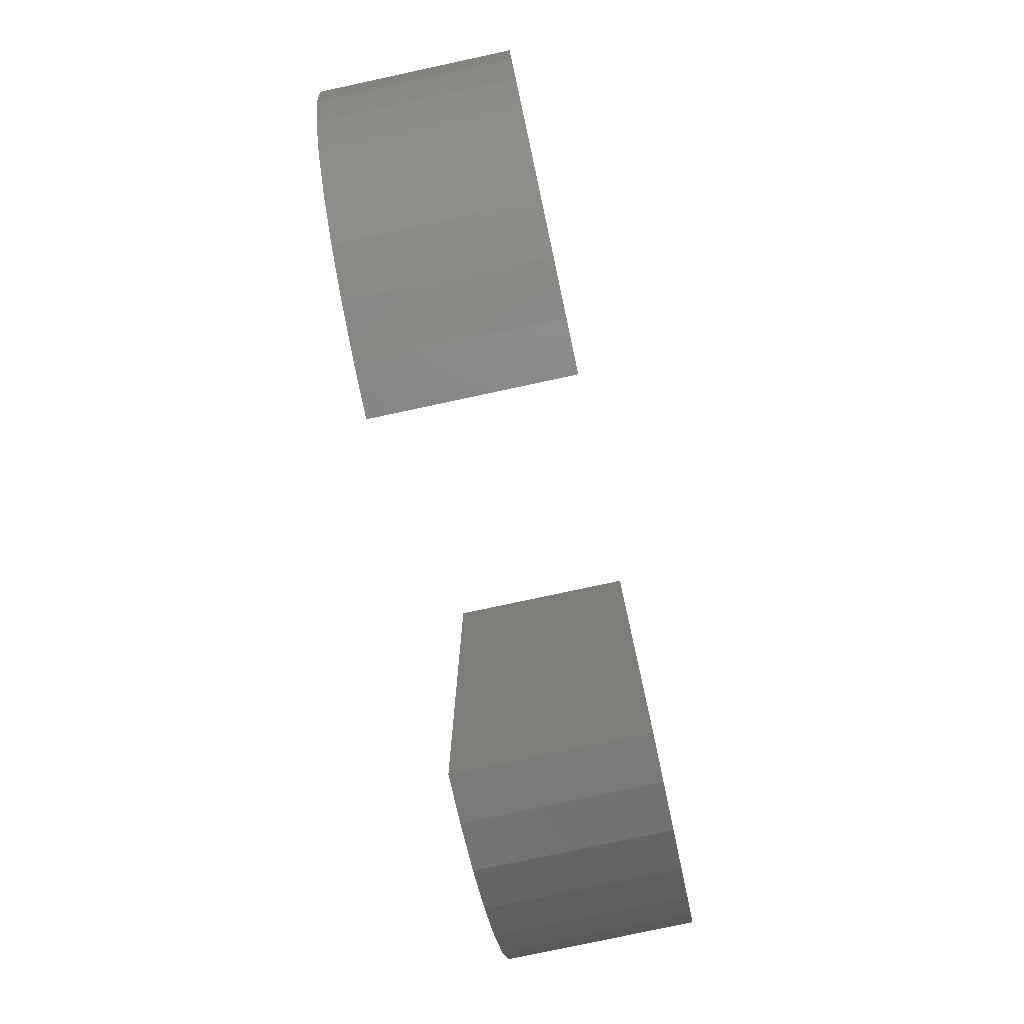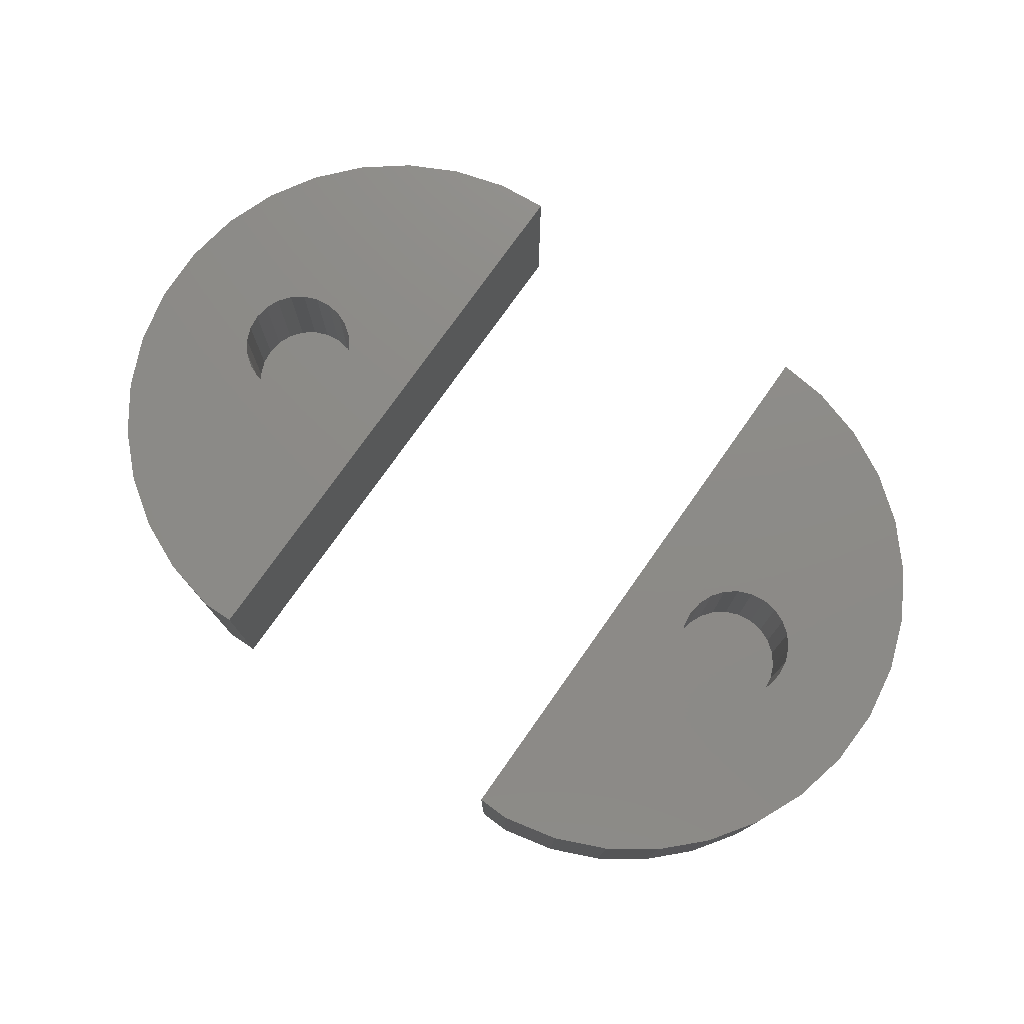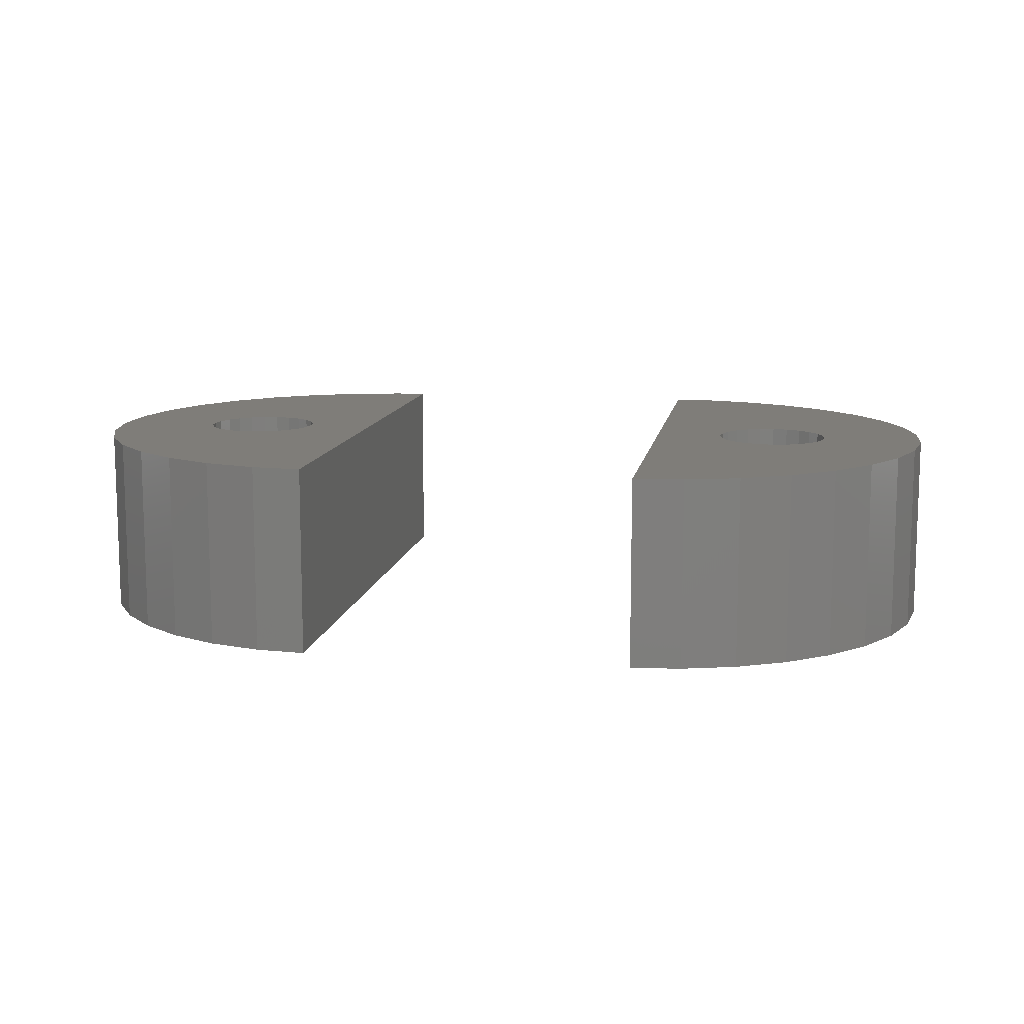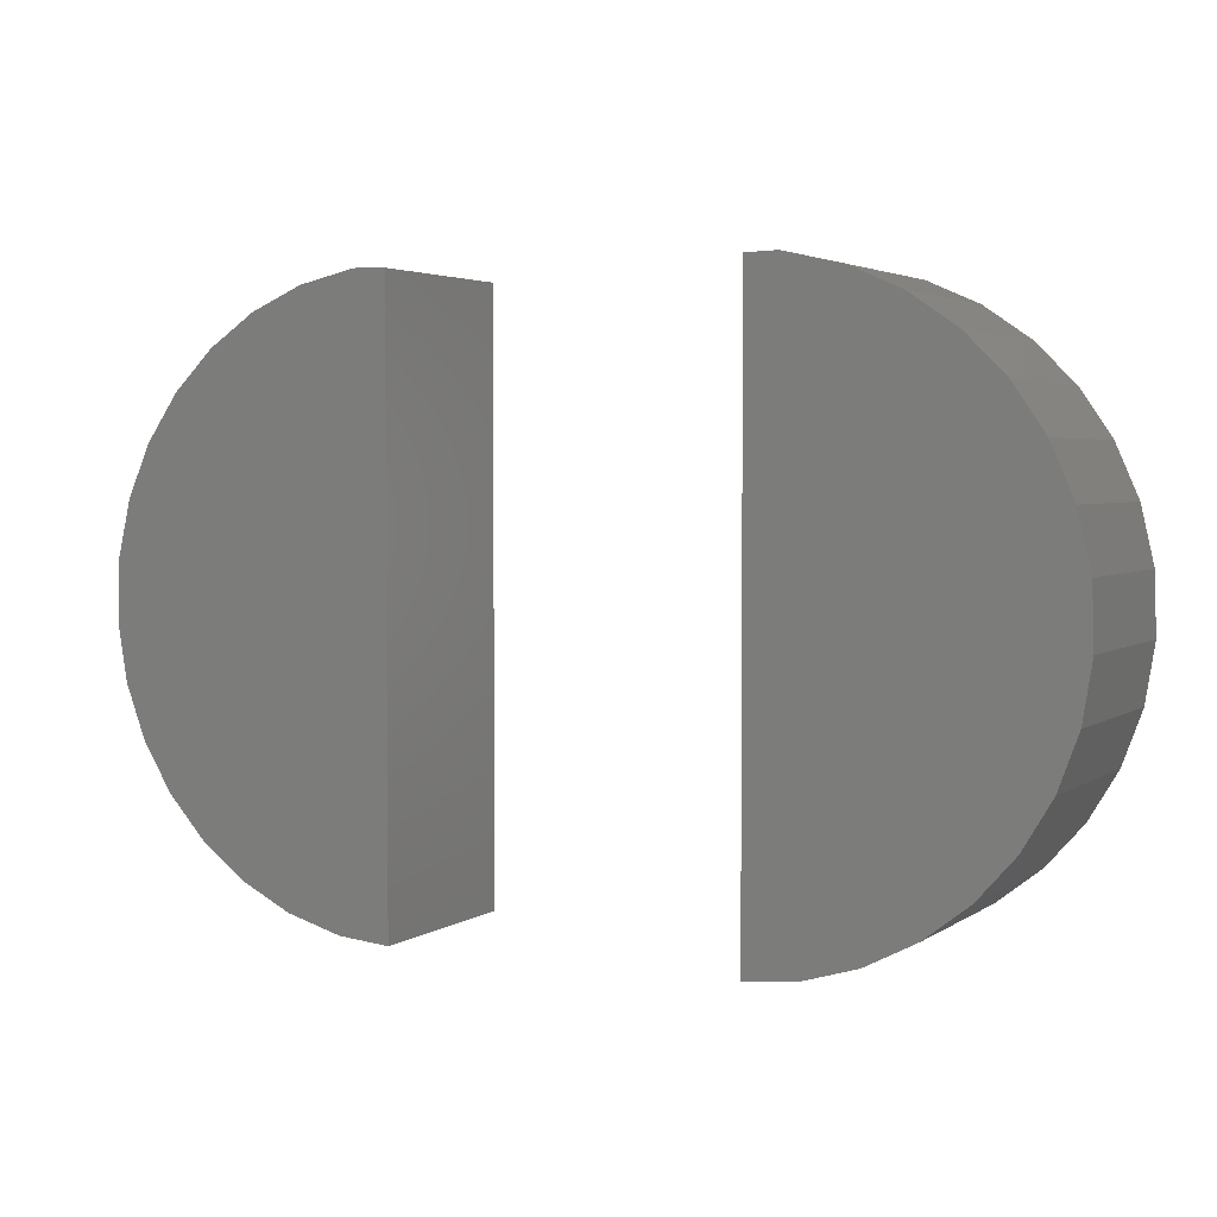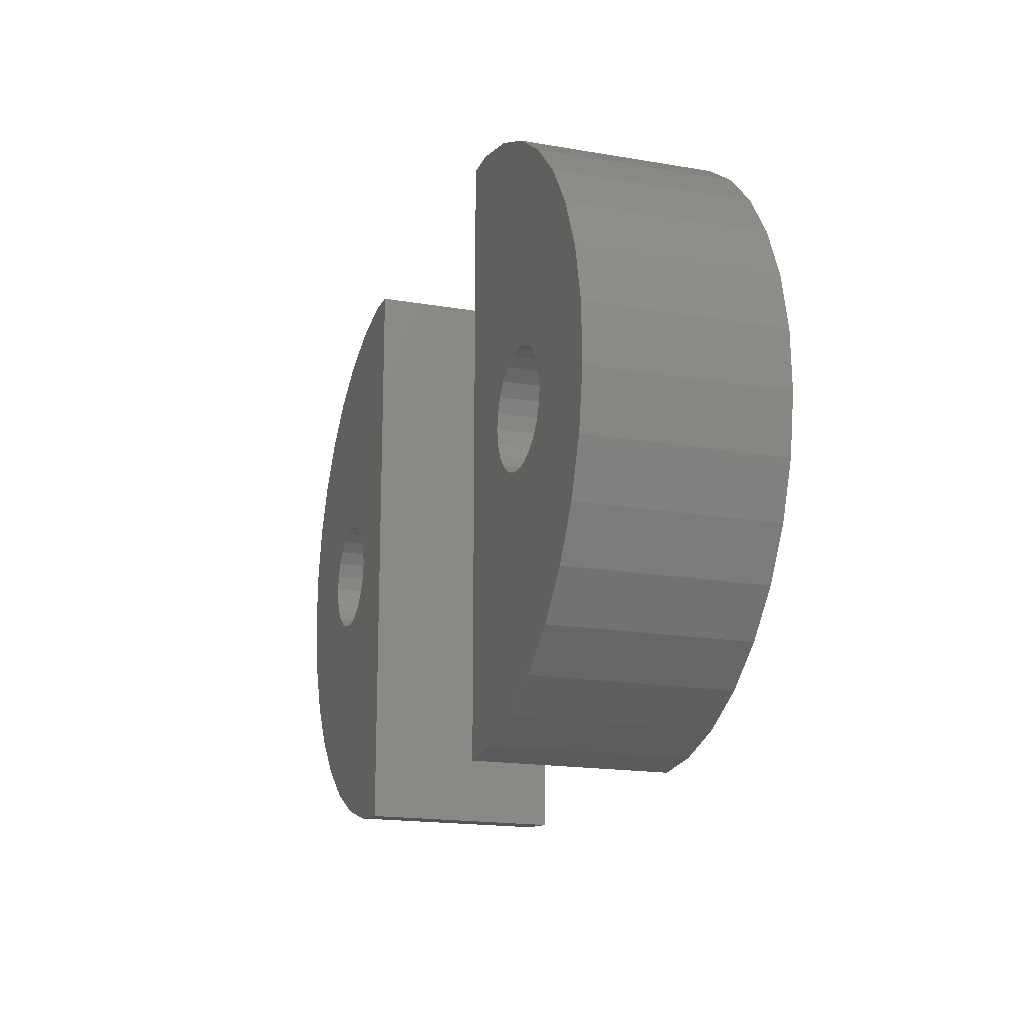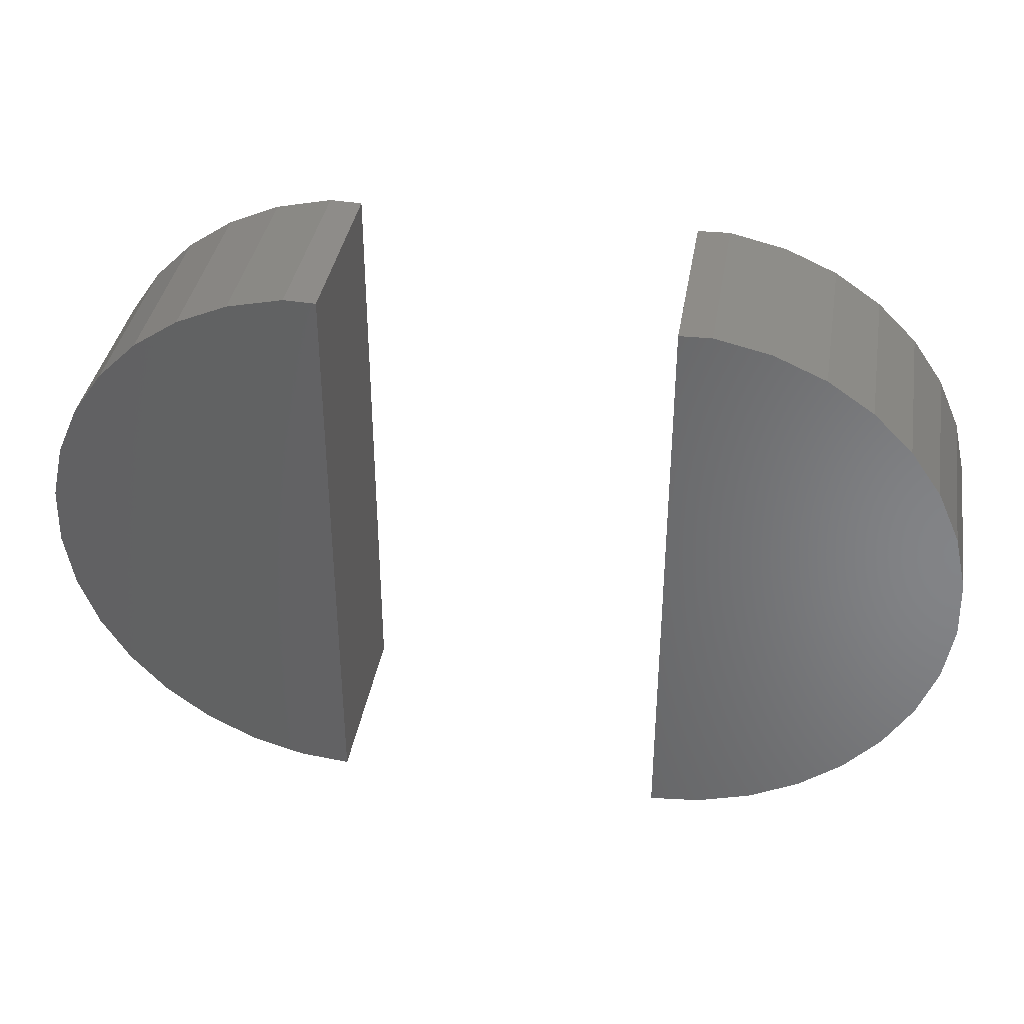
<metadata>
{"format":"stl","ext":"stl","renderer":"f3d","projection":"perspective","resolution":1024,"background":"white","views":[{"elev":-78.4,"azim":102.1,"up":"+Y"},{"elev":76.3,"azim":-144.8,"up":"+Z"},{"elev":11.1,"azim":9.4,"up":"+Z"},{"elev":3.3,"azim":-153.5,"up":"+Y"},{"elev":-17.4,"azim":71.1,"up":"+Y"},{"elev":37.7,"azim":-170.6,"up":"+Y"}]}
</metadata>
<code>
# stl→obj: 168 verts, 328 faces
v 1006 69.9 12.24
v 1006 74.63 12.24
v 1005 69.62 12.24
v 1006 74.38 12.24
v 1006 74.13 12.24
v 1006 73.93 12.24
v 1006 73.77 12.24
v 1006 73.67 12.24
v 1007 70.33 12.24
v 1007 73.63 12.24
v 1007 73.67 12.24
v 1007 73.77 12.24
v 1008 70.92 12.24
v 1007 73.93 12.24
v 1007 74.13 12.24
v 1008 74.38 12.24
v 1008 74.63 12.24
v 1004 79.73 12.24
v 1004 69.54 12.24
v 1005 79.75 12.24
v 1006 79.53 12.24
v 1006 74.89 12.24
v 1006 75.13 12.24
v 1006 75.34 12.24
v 1006 75.5 12.24
v 1007 79.14 12.24
v 1006 75.6 12.24
v 1007 75.63 12.24
v 1007 75.6 12.24
v 1008 78.6 12.24
v 1007 75.5 12.24
v 1007 75.34 12.24
v 1007 75.13 12.24
v 1008 74.89 12.24
v 1008 77.94 12.24
v 1008 71.62 12.24
v 1009 77.16 12.24
v 1009 72.44 12.24
v 1009 76.28 12.24
v 1009 73.34 12.24
v 1009 75.33 12.24
v 1009 74.32 12.24
v 1009 73.34 8.94
v 1009 72.44 8.94
v 1009 76.28 8.94
v 1009 75.33 8.94
v 1009 77.16 8.94
v 1008 77.94 8.94
v 1009 74.32 8.94
v 1004 69.54 8.94
v 1005 69.62 8.94
v 1008 71.62 8.94
v 1008 78.6 8.94
v 1007 79.14 8.94
v 1006 79.53 8.94
v 1005 79.75 8.94
v 1007 70.33 8.94
v 1008 70.92 8.94
v 1004 79.73 8.94
v 1006 69.9 8.94
v 1006 74.38 10.14
v 1006 74.89 10.14
v 1006 74.63 10.14
v 1006 74.13 10.14
v 1006 75.13 10.14
v 1006 73.93 10.14
v 1006 75.34 10.14
v 1006 73.77 10.14
v 1006 75.5 10.14
v 1006 73.67 10.14
v 1006 75.6 10.14
v 1007 73.63 10.14
v 1007 75.63 10.14
v 1007 73.67 10.14
v 1007 75.6 10.14
v 1007 73.77 10.14
v 1007 75.5 10.14
v 1007 73.93 10.14
v 1007 75.34 10.14
v 1007 74.13 10.14
v 1007 75.13 10.14
v 1008 74.38 10.14
v 1008 74.89 10.14
v 1008 74.63 10.14
v 996.8 69.9 12.24
v 997.4 74.63 12.24
v 997.7 69.62 12.24
v 997.3 74.38 12.24
v 997.2 74.13 12.24
v 997.1 73.93 12.24
v 996.9 73.77 12.24
v 996.6 73.67 12.24
v 995.9 70.33 12.24
v 996.4 73.63 12.24
v 996.1 73.67 12.24
v 995.9 73.77 12.24
v 995.2 70.92 12.24
v 995.7 73.93 12.24
v 995.5 74.13 12.24
v 995.4 74.38 12.24
v 995.4 74.63 12.24
v 998.6 79.73 12.24
v 998.6 69.54 12.24
v 998 79.75 12.24
v 997.1 79.53 12.24
v 997.3 74.89 12.24
v 997.2 75.13 12.24
v 997.1 75.34 12.24
v 996.9 75.5 12.24
v 996.2 79.14 12.24
v 996.6 75.6 12.24
v 996.4 75.63 12.24
v 996.1 75.6 12.24
v 995.4 78.6 12.24
v 995.9 75.5 12.24
v 995.7 75.34 12.24
v 995.5 75.13 12.24
v 995.4 74.89 12.24
v 994.7 77.94 12.24
v 994.5 71.62 12.24
v 994.2 77.16 12.24
v 994.1 72.44 12.24
v 993.8 76.28 12.24
v 993.7 73.34 12.24
v 993.6 75.33 12.24
v 993.6 74.32 12.24
v 993.7 73.34 8.94
v 994.1 72.44 8.94
v 993.8 76.28 8.94
v 993.6 75.33 8.94
v 994.2 77.16 8.94
v 994.7 77.94 8.94
v 993.6 74.32 8.94
v 998.6 69.54 8.94
v 997.7 69.62 8.94
v 994.5 71.62 8.94
v 995.4 78.6 8.94
v 996.2 79.14 8.94
v 997.1 79.53 8.94
v 998 79.75 8.94
v 995.9 70.33 8.94
v 995.2 70.92 8.94
v 998.6 79.73 8.94
v 996.8 69.9 8.94
v 997.3 74.38 10.14
v 997.3 74.89 10.14
v 997.4 74.63 10.14
v 997.2 74.13 10.14
v 997.2 75.13 10.14
v 997.1 73.93 10.14
v 997.1 75.34 10.14
v 996.9 73.77 10.14
v 996.9 75.5 10.14
v 996.6 73.67 10.14
v 996.6 75.6 10.14
v 996.4 73.63 10.14
v 996.4 75.63 10.14
v 996.1 73.67 10.14
v 996.1 75.6 10.14
v 995.9 73.77 10.14
v 995.9 75.5 10.14
v 995.7 73.93 10.14
v 995.7 75.34 10.14
v 995.5 74.13 10.14
v 995.5 75.13 10.14
v 995.4 74.38 10.14
v 995.4 74.89 10.14
v 995.4 74.63 10.14
f 1 2 3
f 2 1 4
f 4 1 5
f 5 1 6
f 6 1 7
f 7 1 8
f 8 1 9
f 8 9 10
f 10 9 11
f 11 9 12
f 12 9 13
f 12 13 14
f 14 13 15
f 15 13 16
f 16 13 17
f 3 18 19
f 18 3 20
f 20 3 21
f 21 3 2
f 21 2 22
f 21 22 23
f 21 23 24
f 21 24 25
f 21 25 26
f 26 25 27
f 26 27 28
f 26 28 29
f 26 29 30
f 30 29 31
f 30 31 32
f 30 32 33
f 30 33 34
f 30 34 35
f 35 34 17
f 35 17 13
f 35 13 36
f 35 36 37
f 37 36 38
f 37 38 39
f 39 38 40
f 39 40 41
f 41 40 42
f 38 43 40
f 43 38 44
f 41 45 39
f 45 41 46
f 39 47 37
f 47 39 45
f 37 48 35
f 48 37 47
f 42 46 41
f 46 42 49
f 50 3 19
f 3 50 51
f 36 44 38
f 44 36 52
f 48 30 35
f 30 48 53
f 53 26 30
f 26 53 54
f 54 21 26
f 21 54 55
f 55 20 21
f 20 55 56
f 57 13 9
f 13 57 58
f 56 18 20
f 18 56 59
f 50 18 59
f 18 50 19
f 13 52 36
f 52 13 58
f 60 9 1
f 9 60 57
f 51 1 3
f 1 51 60
f 40 49 42
f 49 40 43
f 56 50 59
f 50 56 51
f 51 56 55
f 51 55 60
f 60 55 54
f 60 54 57
f 57 54 53
f 57 53 58
f 58 53 48
f 58 48 52
f 52 48 47
f 52 47 44
f 44 47 45
f 44 45 43
f 43 45 46
f 43 46 49
f 61 62 63
f 62 61 64
f 62 64 65
f 65 64 66
f 65 66 67
f 67 66 68
f 67 68 69
f 69 68 70
f 69 70 71
f 71 70 72
f 71 72 73
f 73 72 74
f 73 74 75
f 75 74 76
f 75 76 77
f 77 76 78
f 77 78 79
f 79 78 80
f 79 80 81
f 81 80 82
f 81 82 83
f 83 82 84
f 71 28 27
f 28 71 73
f 69 27 25
f 27 69 71
f 67 25 24
f 25 67 69
f 23 67 24
f 67 23 65
f 22 65 23
f 65 22 62
f 2 62 22
f 62 2 63
f 4 63 2
f 63 4 61
f 5 61 4
f 61 5 64
f 6 64 5
f 64 6 66
f 68 6 7
f 6 68 66
f 70 7 8
f 7 70 68
f 72 8 10
f 8 72 70
f 74 10 11
f 10 74 72
f 76 11 12
f 11 76 74
f 78 12 14
f 12 78 76
f 78 15 80
f 15 78 14
f 80 16 82
f 16 80 15
f 82 17 84
f 17 82 16
f 84 34 83
f 34 84 17
f 83 33 81
f 33 83 34
f 81 32 79
f 32 81 33
f 77 32 31
f 32 77 79
f 75 31 29
f 31 75 77
f 73 29 28
f 29 73 75
f 85 86 87
f 86 85 88
f 88 85 89
f 89 85 90
f 90 85 91
f 91 85 92
f 92 85 93
f 92 93 94
f 94 93 95
f 95 93 96
f 96 93 97
f 96 97 98
f 98 97 99
f 99 97 100
f 100 97 101
f 87 102 103
f 102 87 104
f 104 87 105
f 105 87 86
f 105 86 106
f 105 106 107
f 105 107 108
f 105 108 109
f 105 109 110
f 110 109 111
f 110 111 112
f 110 112 113
f 110 113 114
f 114 113 115
f 114 115 116
f 114 116 117
f 114 117 118
f 114 118 119
f 119 118 101
f 119 101 97
f 119 97 120
f 119 120 121
f 121 120 122
f 121 122 123
f 123 122 124
f 123 124 125
f 125 124 126
f 122 127 124
f 127 122 128
f 125 129 123
f 129 125 130
f 123 131 121
f 131 123 129
f 121 132 119
f 132 121 131
f 126 130 125
f 130 126 133
f 134 87 103
f 87 134 135
f 120 128 122
f 128 120 136
f 132 114 119
f 114 132 137
f 137 110 114
f 110 137 138
f 138 105 110
f 105 138 139
f 139 104 105
f 104 139 140
f 141 97 93
f 97 141 142
f 140 102 104
f 102 140 143
f 134 102 143
f 102 134 103
f 97 136 120
f 136 97 142
f 144 93 85
f 93 144 141
f 135 85 87
f 85 135 144
f 124 133 126
f 133 124 127
f 140 134 143
f 134 140 135
f 135 140 139
f 135 139 144
f 144 139 138
f 144 138 141
f 141 138 137
f 141 137 142
f 142 137 132
f 142 132 136
f 136 132 131
f 136 131 128
f 128 131 129
f 128 129 127
f 127 129 130
f 127 130 133
f 145 146 147
f 146 145 148
f 146 148 149
f 149 148 150
f 149 150 151
f 151 150 152
f 151 152 153
f 153 152 154
f 153 154 155
f 155 154 156
f 155 156 157
f 157 156 158
f 157 158 159
f 159 158 160
f 159 160 161
f 161 160 162
f 161 162 163
f 163 162 164
f 163 164 165
f 165 164 166
f 165 166 167
f 167 166 168
f 155 112 111
f 112 155 157
f 153 111 109
f 111 153 155
f 151 109 108
f 109 151 153
f 107 151 108
f 151 107 149
f 106 149 107
f 149 106 146
f 86 146 106
f 146 86 147
f 88 147 86
f 147 88 145
f 89 145 88
f 145 89 148
f 90 148 89
f 148 90 150
f 152 90 91
f 90 152 150
f 154 91 92
f 91 154 152
f 156 92 94
f 92 156 154
f 158 94 95
f 94 158 156
f 160 95 96
f 95 160 158
f 162 96 98
f 96 162 160
f 162 99 164
f 99 162 98
f 164 100 166
f 100 164 99
f 166 101 168
f 101 166 100
f 168 118 167
f 118 168 101
f 167 117 165
f 117 167 118
f 165 116 163
f 116 165 117
f 161 116 115
f 116 161 163
f 159 115 113
f 115 159 161
f 157 113 112
f 113 157 159

</code>
